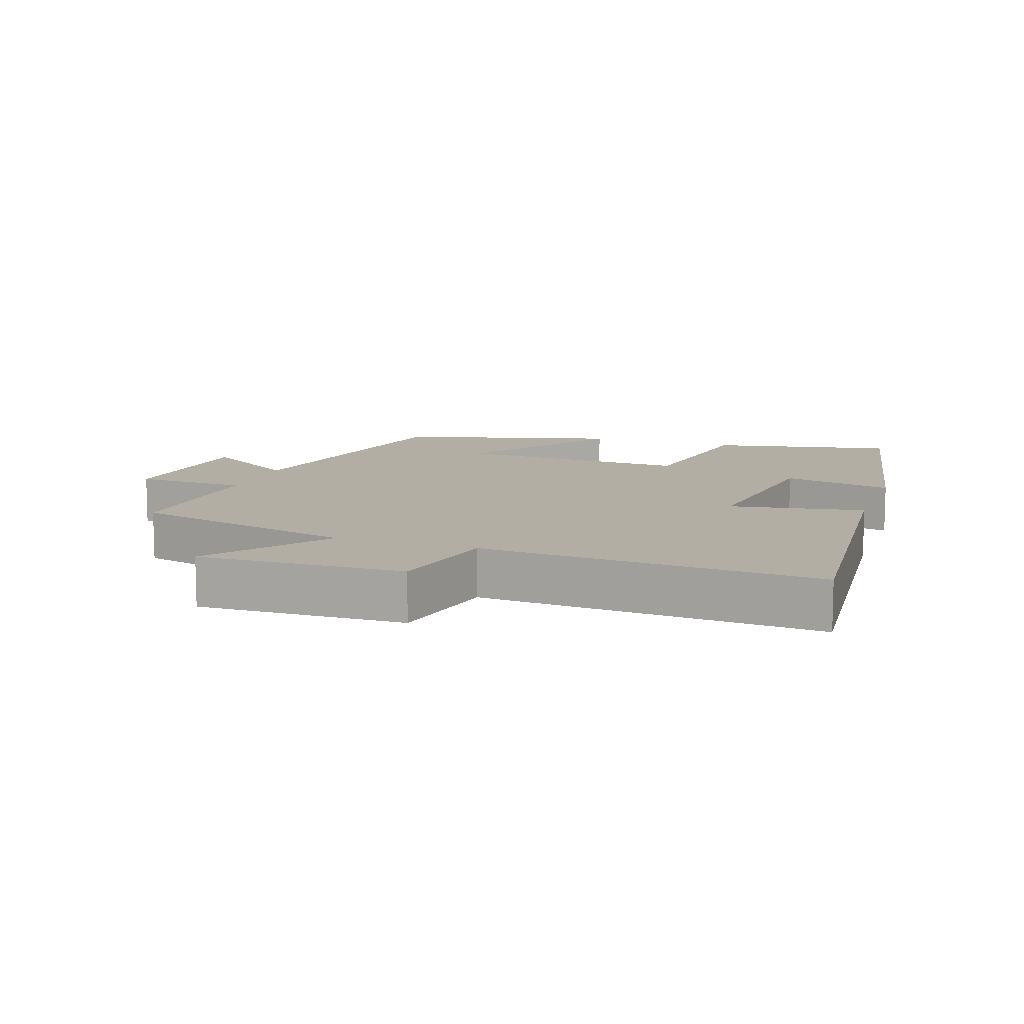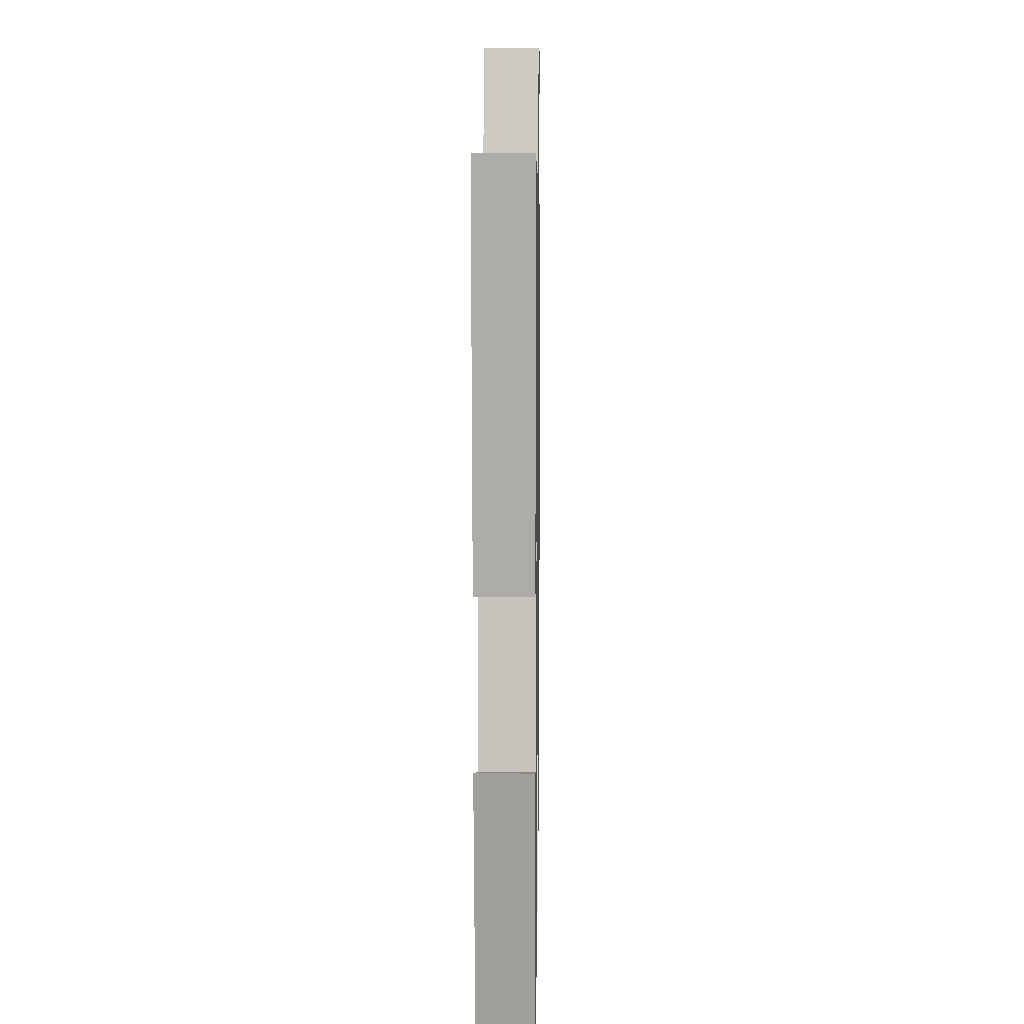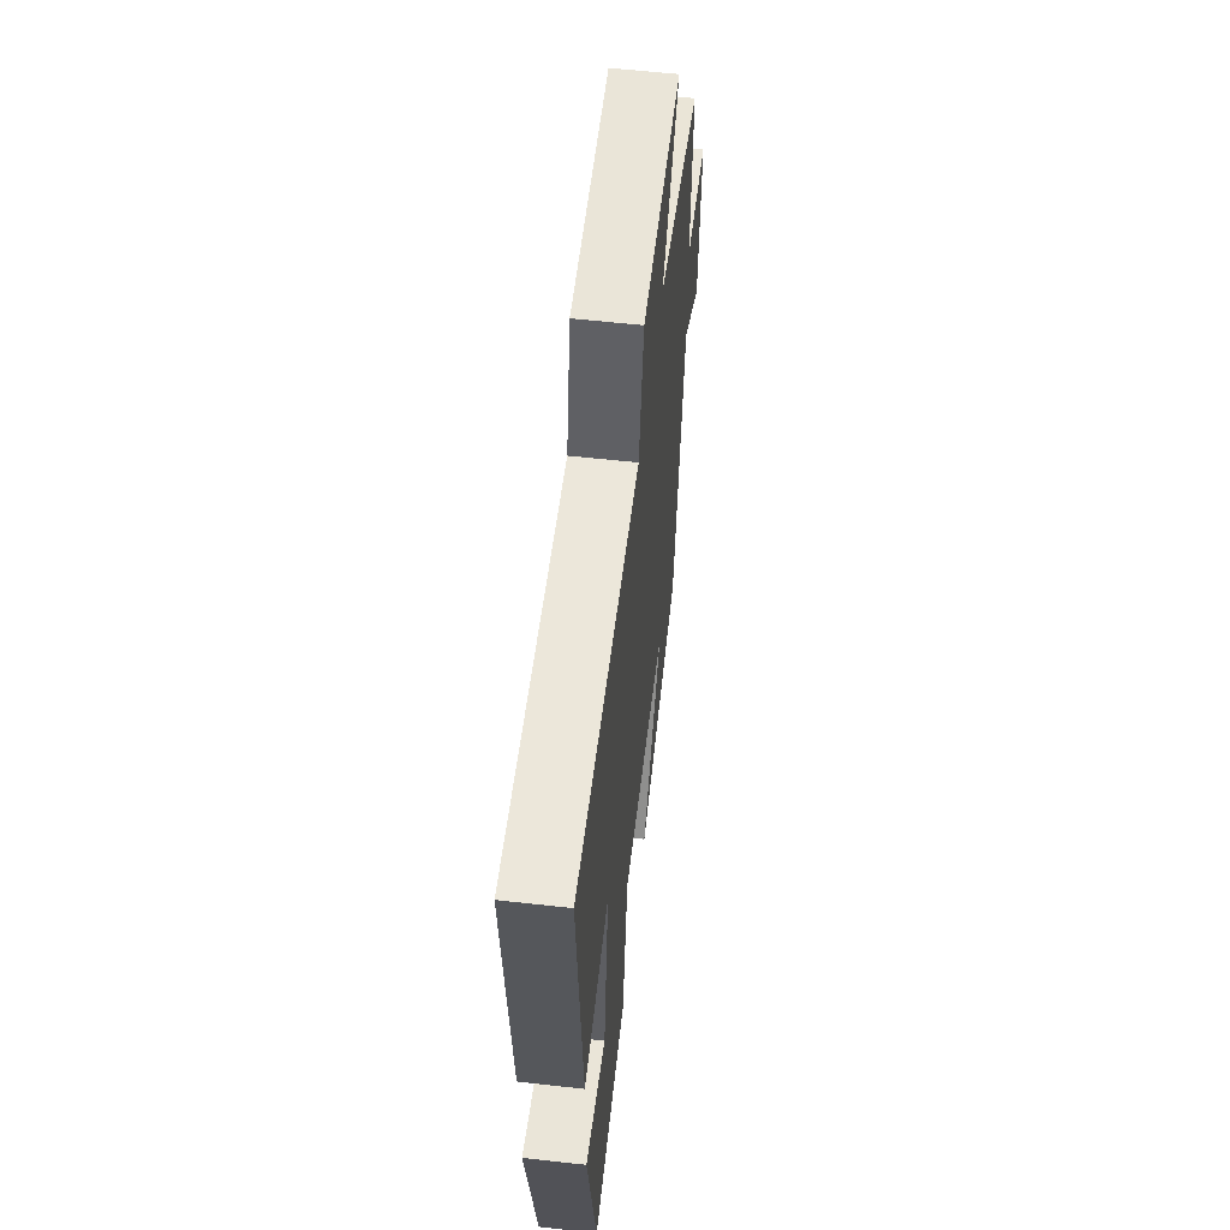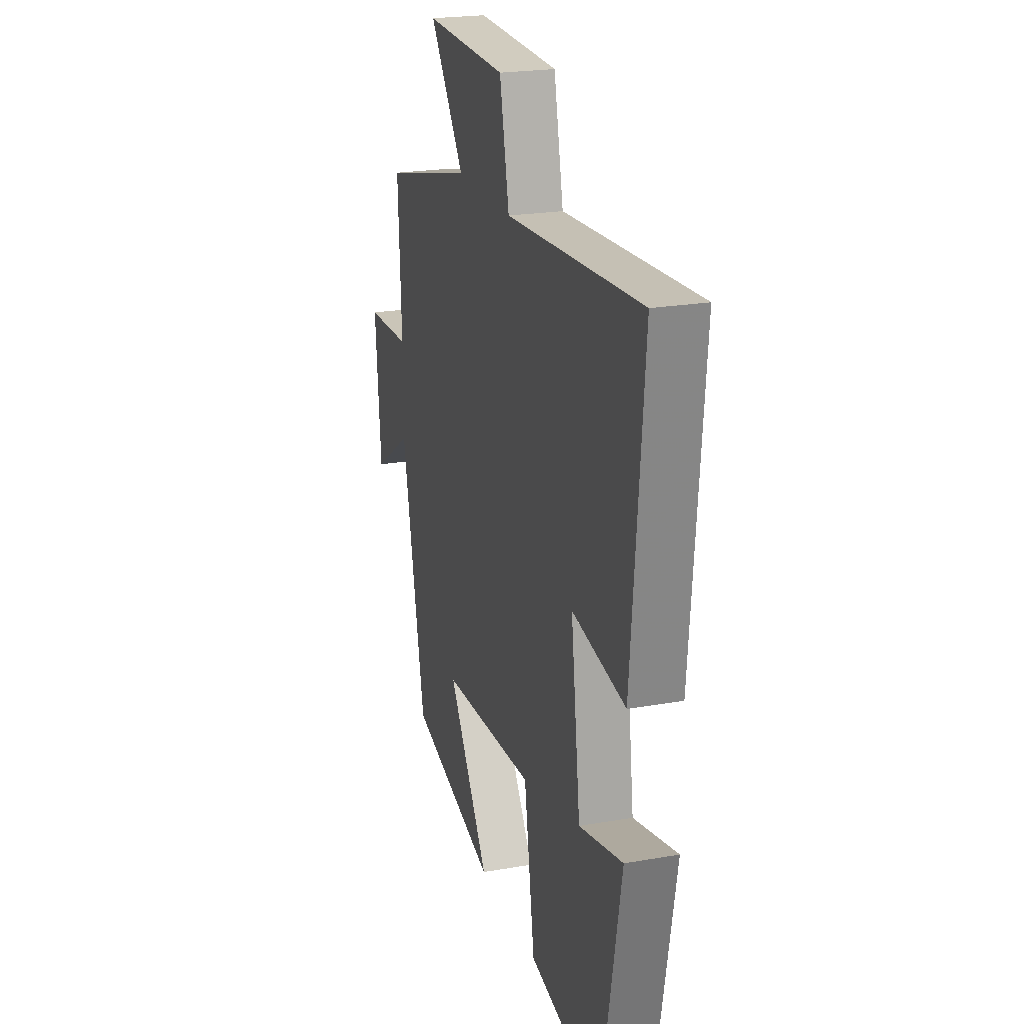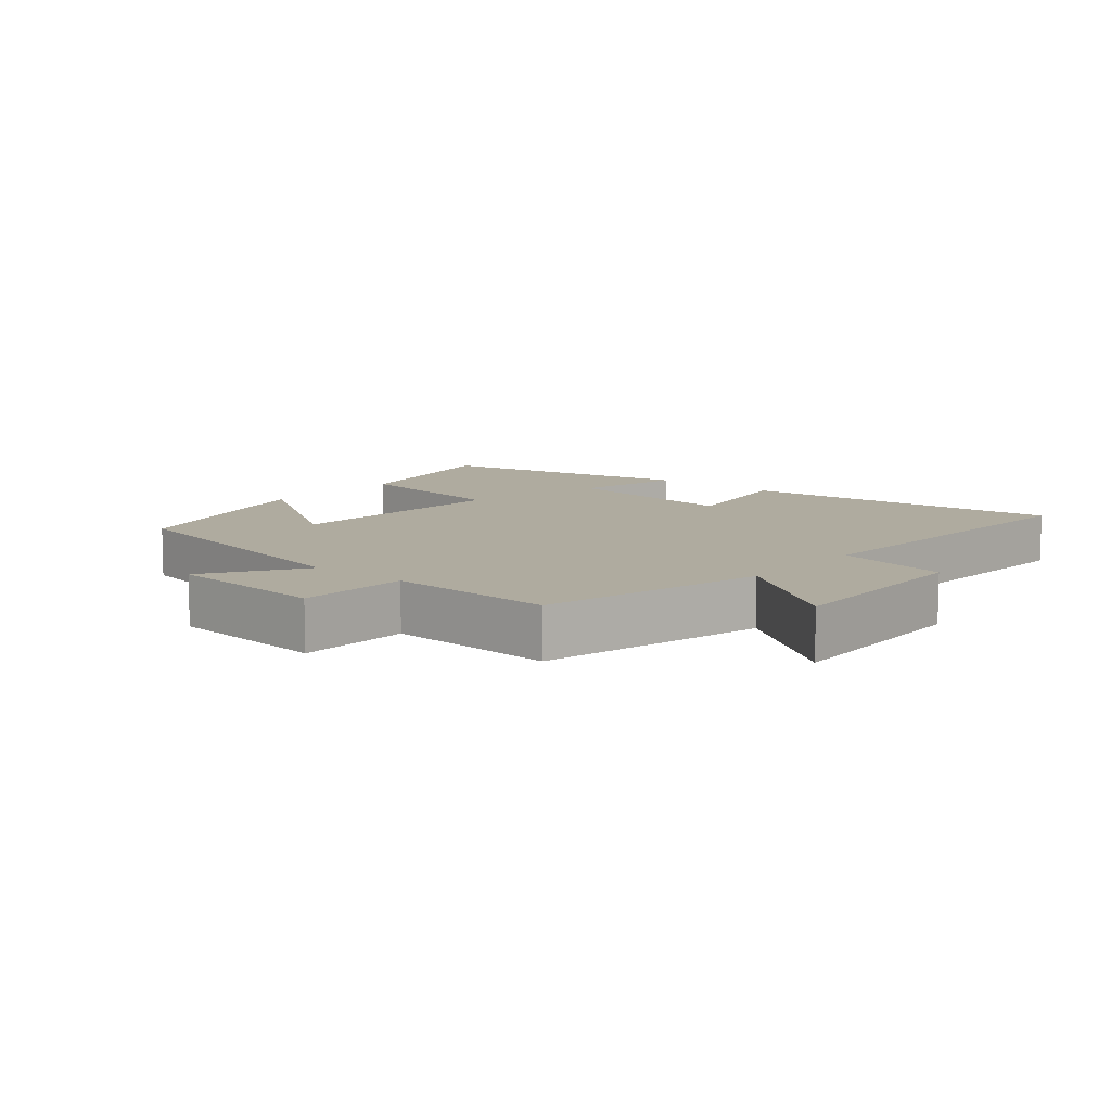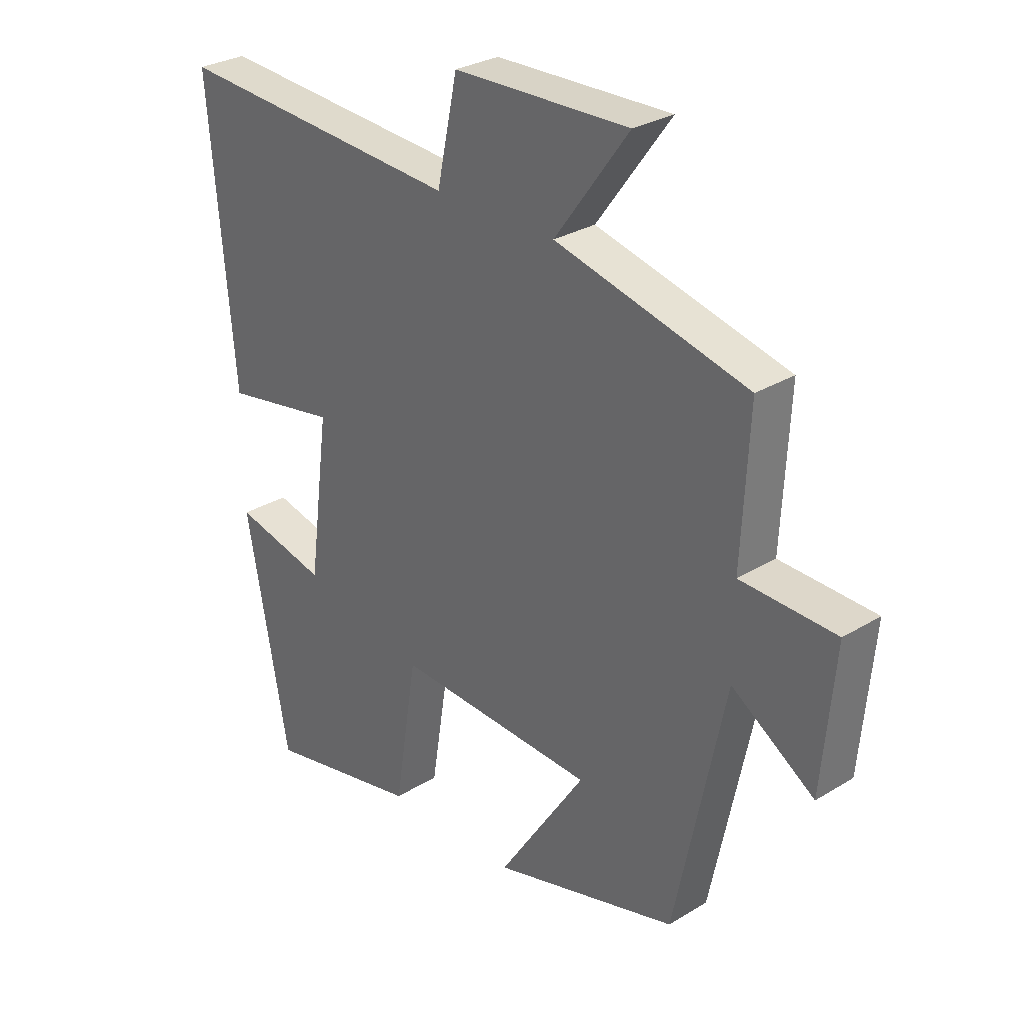
<metadata>
{"format":"obj","ext":"obj","renderer":"f3d","projection":"perspective","resolution":1024,"background":"white","views":[{"elev":10.9,"azim":19.1,"up":"+Y"},{"elev":8.0,"azim":90.9,"up":"+Z"},{"elev":57.5,"azim":96.7,"up":"+Z"},{"elev":22.4,"azim":73.0,"up":"+Z"},{"elev":9.6,"azim":-50.2,"up":"+Y"},{"elev":29.1,"azim":-132.2,"up":"+Z"}]}
</metadata>
<code>
v -0.412 0.07 -0.41
v -0.5 0.07 0.012
v -0.645 0.07 -0.084
v -0.667 0.07 0.158
v -0.5 0.07 0.164
v -0.513 0.07 0.416
v -0.175 0.07 0.5
v -0.305 0.07 0.678
v 0.003 0.07 0.67
v 0.039 0.07 0.5
v 0.544 0.07 0.535
v 0.5 0.07 0.044
v 0.3 0.07 0.079
v 0.336 0.07 -0.197
v 0.5 0.07 -0.158
v 0.425 0.07 -0.556
v 0.152 0.07 -0.5
v 0.112 0.07 -0.249
v -0.238 0.07 -0.267
v -0.084 0.07 -0.5
v -0.412 0 -0.41
v -0.5 0 0.012
v -0.645 0 -0.084
v -0.667 0 0.158
v -0.5 0 0.164
v -0.513 0 0.416
v -0.175 0 0.5
v -0.305 0 0.678
v 0.003 0 0.67
v 0.039 0 0.5
v 0.544 0 0.535
v 0.5 0 0.044
v 0.3 0 0.079
v 0.336 0 -0.197
v 0.5 0 -0.158
v 0.425 0 -0.556
v 0.152 0 -0.5
v 0.112 0 -0.249
v -0.238 0 -0.267
v -0.084 0 -0.5
f 19 20 1 2
f 18 19 2
f 16 17 18
f 14 15 16
f 14 16 18
f 13 14 18 2
f 10 11 12 13
f 7 8 9 10
f 5 6 7 10
f 5 10 13 2
f 2 3 4 5
f 22 21 40 39
f 22 39 38
f 38 37 36
f 36 35 34
f 38 36 34
f 22 38 34 33
f 33 32 31 30
f 30 29 28 27
f 30 27 26 25
f 22 33 30 25
f 25 24 23 22
f 1 21 22 2
f 2 22 23 3
f 3 23 24 4
f 4 24 25 5
f 5 25 26 6
f 6 26 27 7
f 7 27 28 8
f 8 28 29 9
f 9 29 30 10
f 10 30 31 11
f 11 31 32 12
f 12 32 33 13
f 13 33 34 14
f 14 34 35 15
f 15 35 36 16
f 16 36 37 17
f 17 37 38 18
f 18 38 39 19
f 19 39 40 20
f 20 40 21 1

</code>
